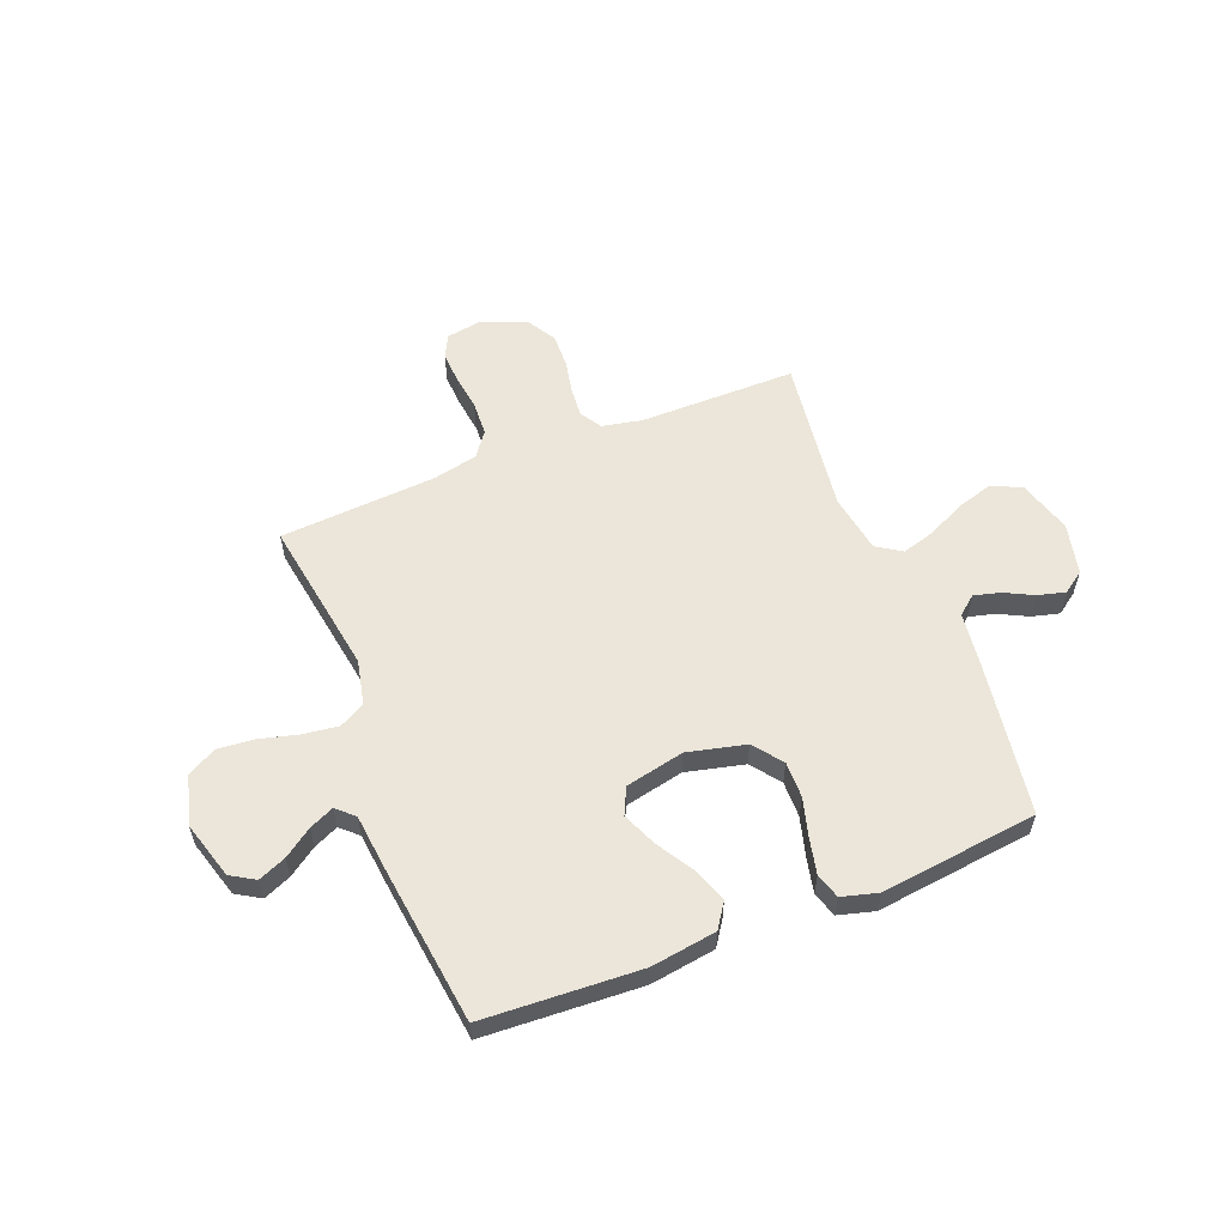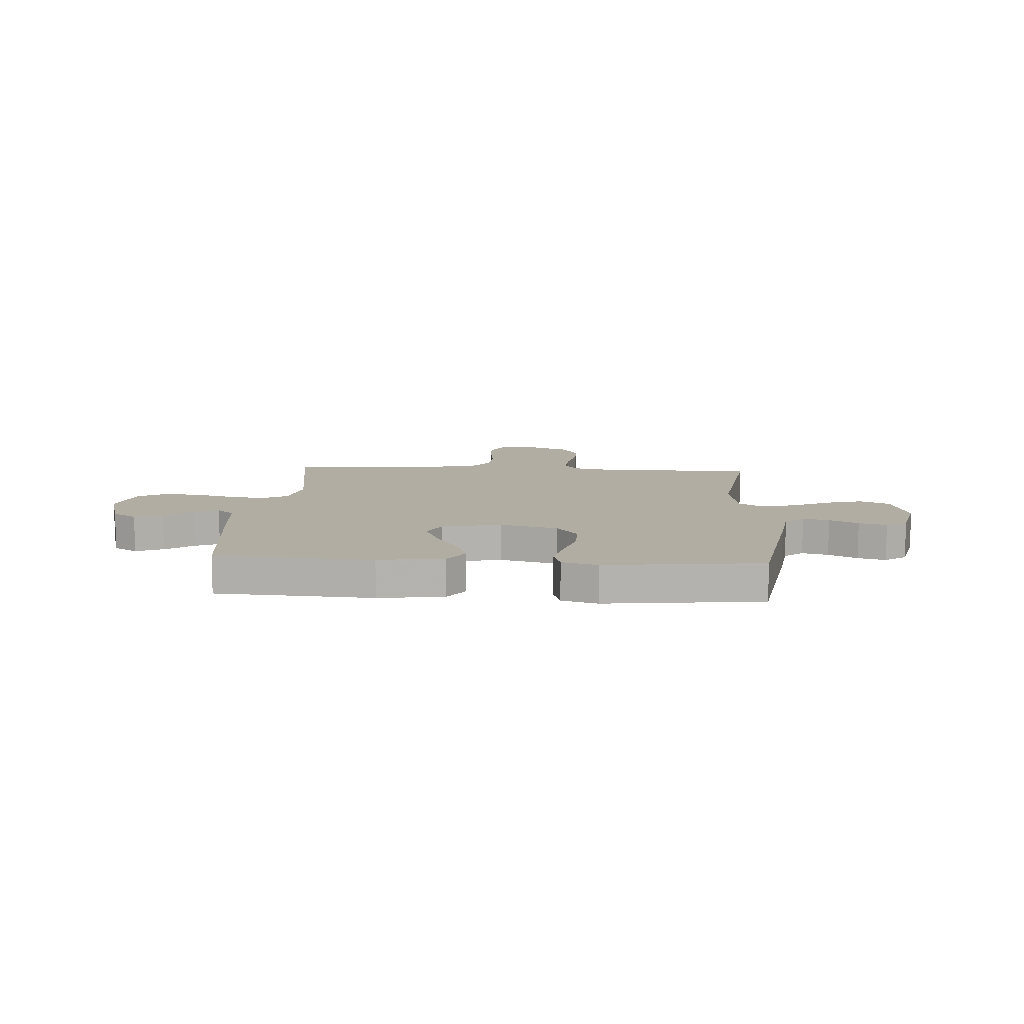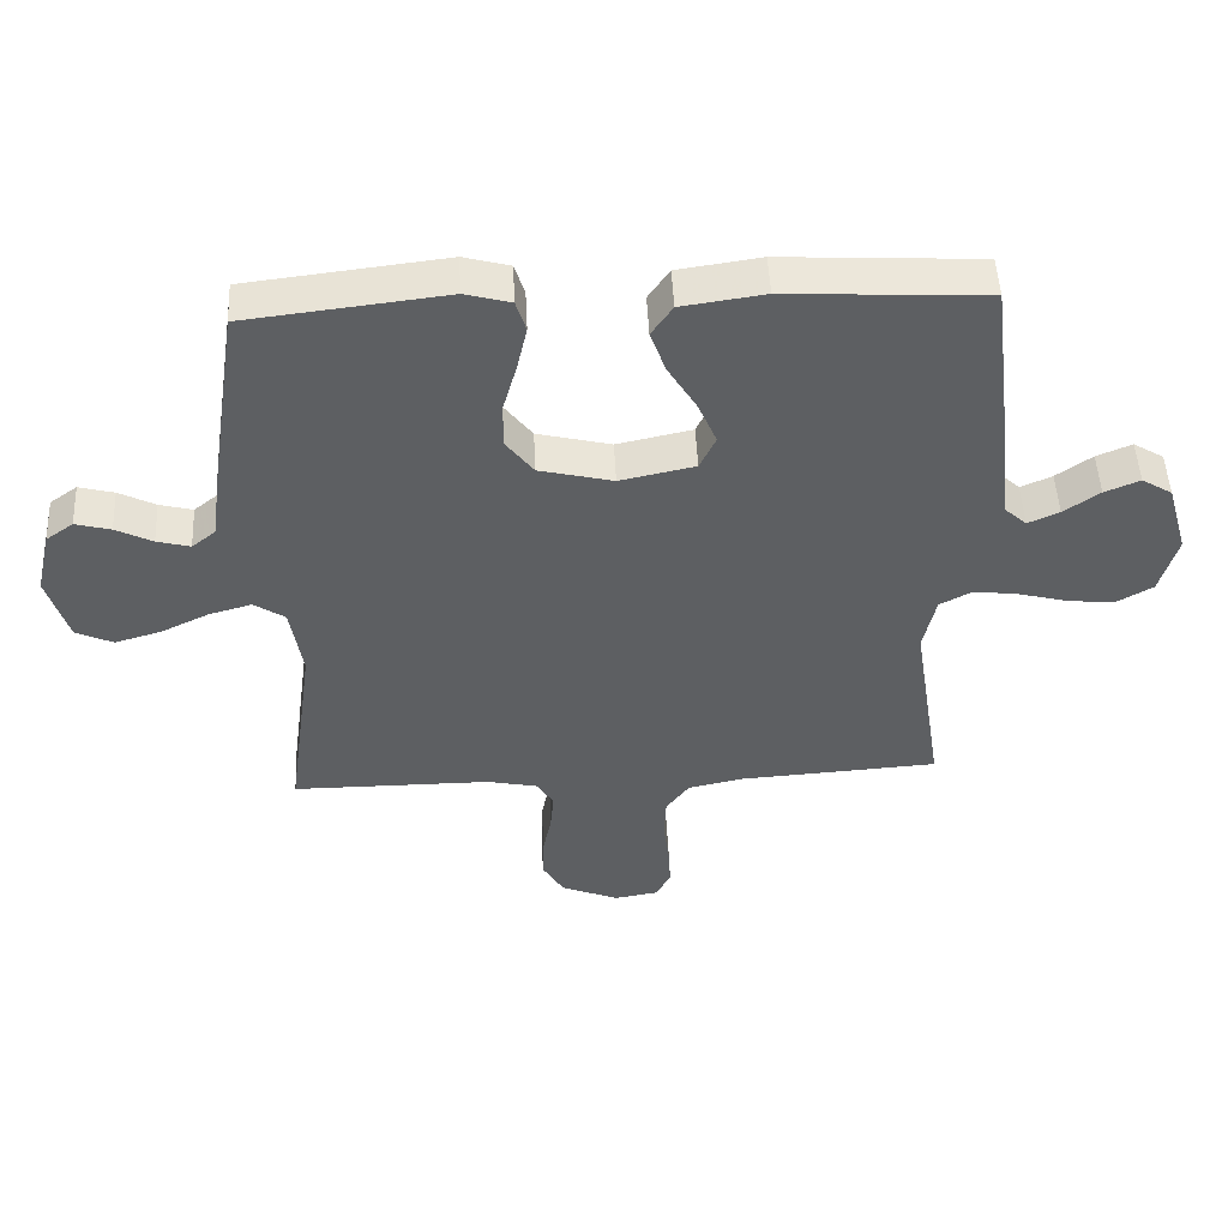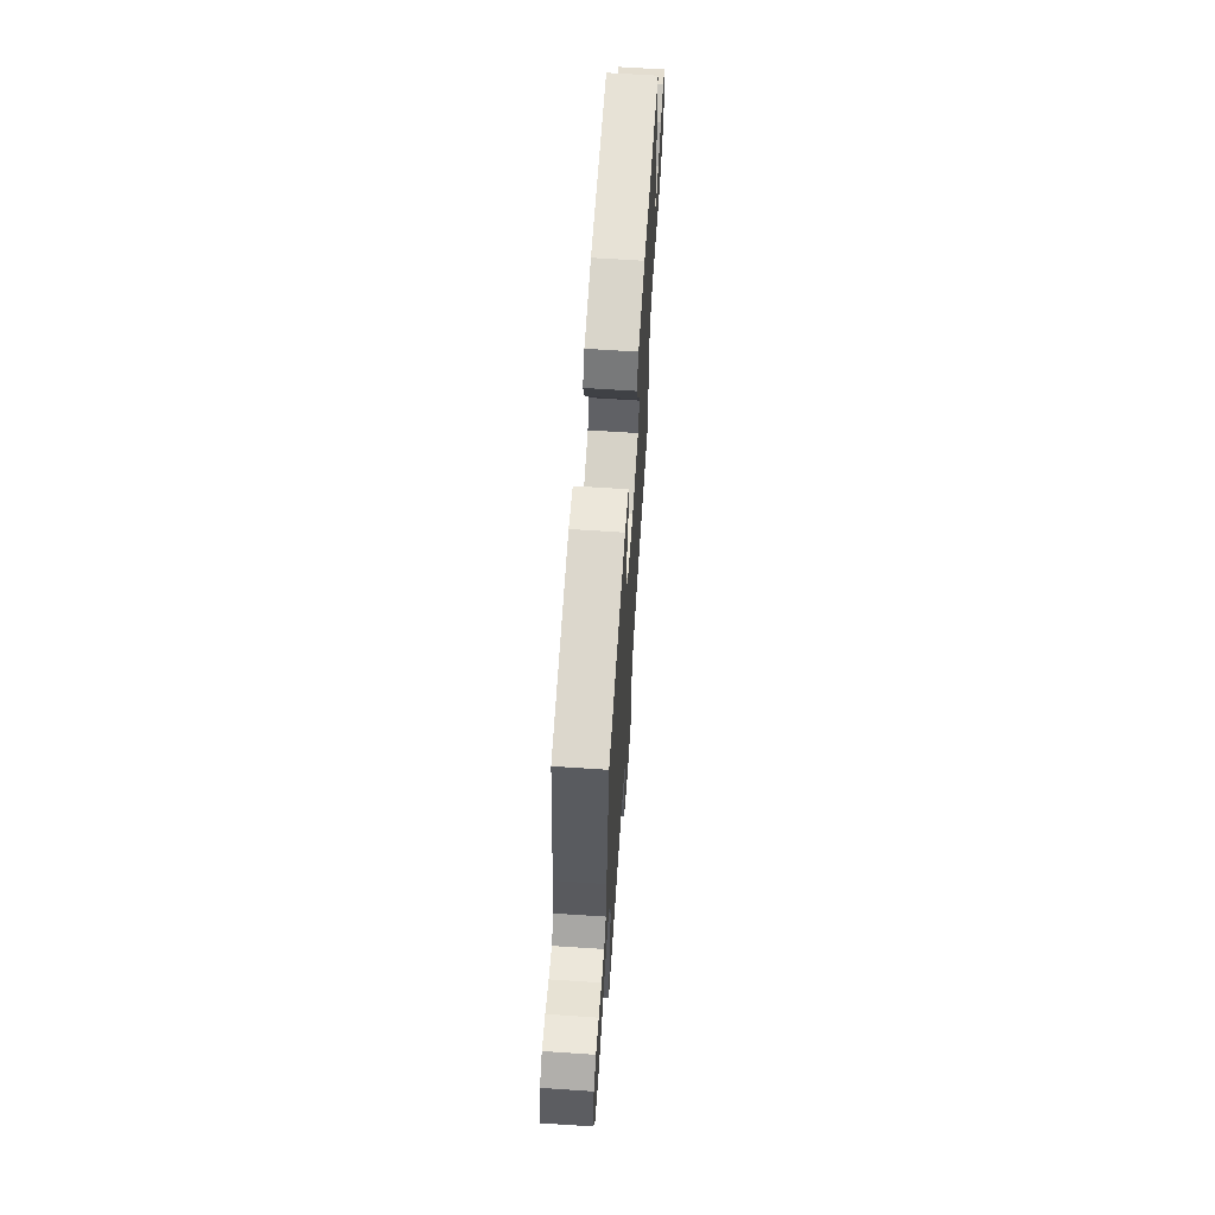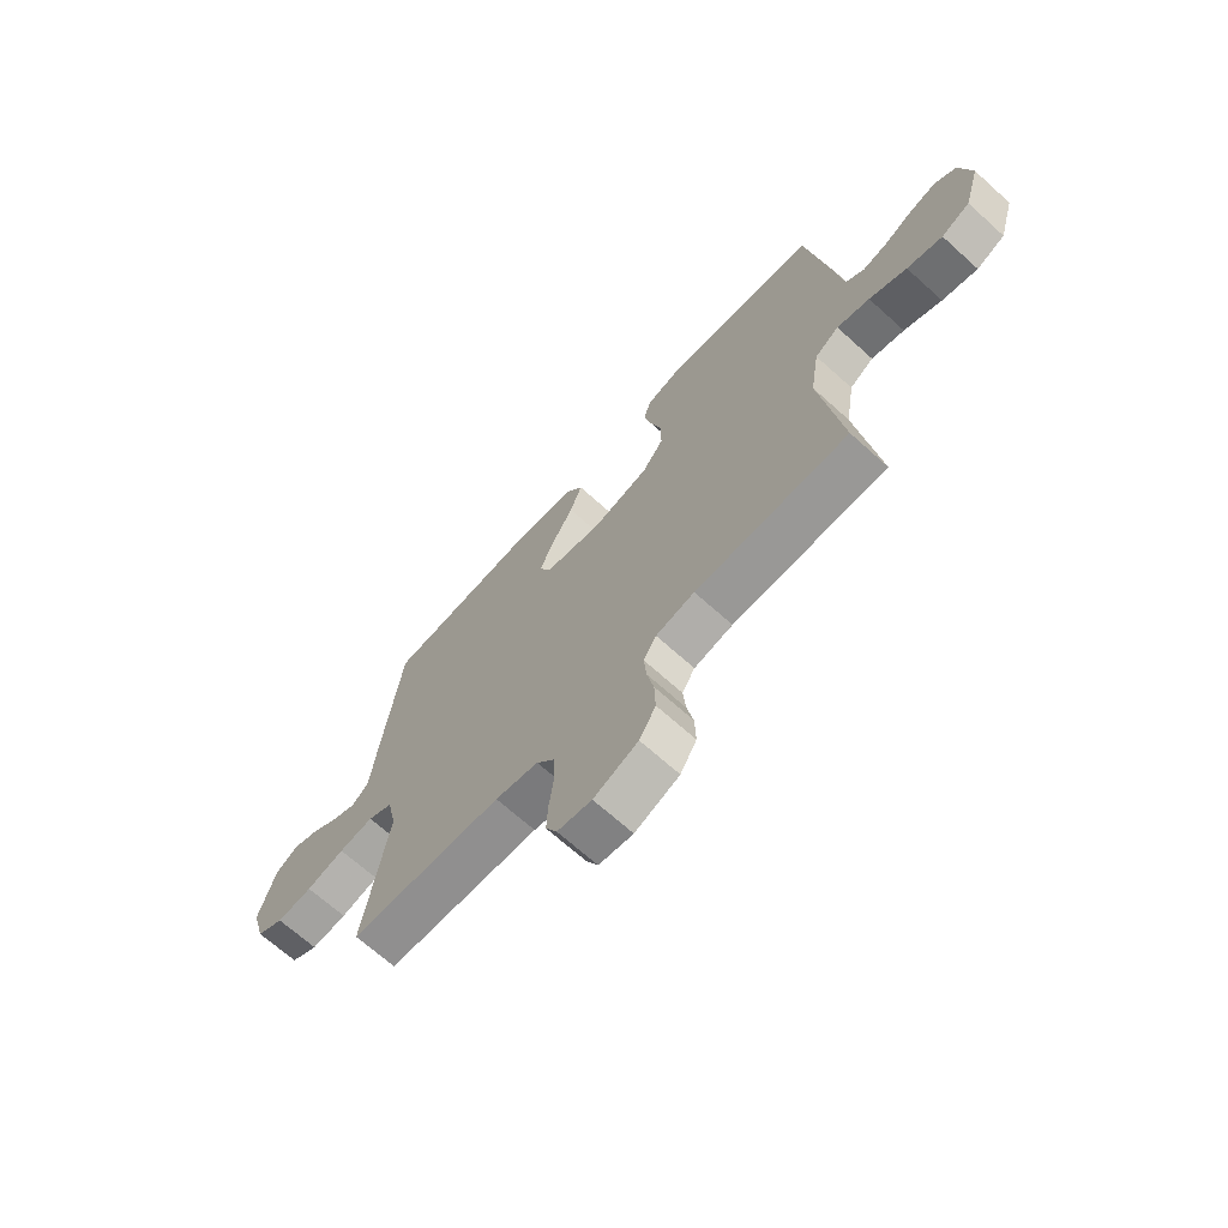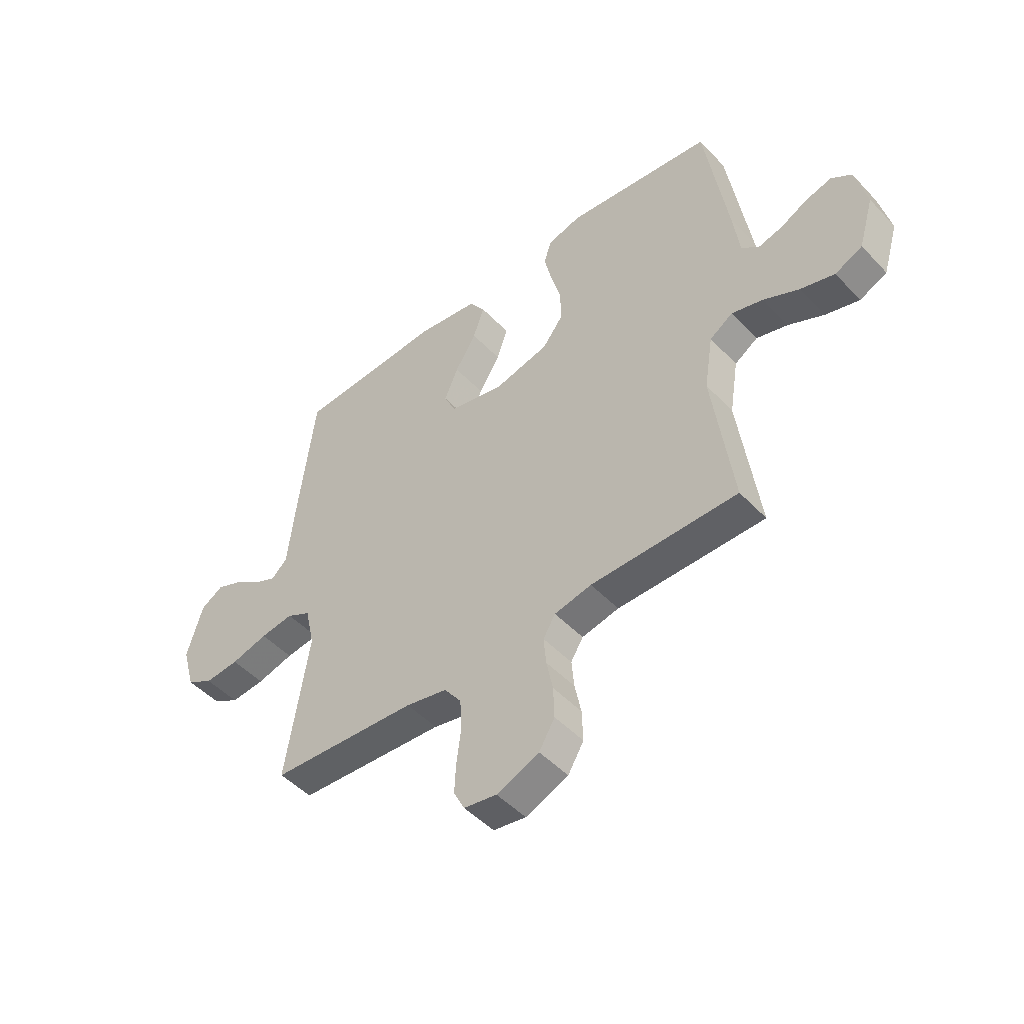
<metadata>
{"format":"obj","ext":"obj","renderer":"f3d","projection":"perspective","resolution":1024,"background":"white","views":[{"elev":57.5,"azim":-21.7,"up":"+Y"},{"elev":10.6,"azim":3.7,"up":"+Y"},{"elev":49.6,"azim":177.2,"up":"+Z"},{"elev":66.2,"azim":93.8,"up":"+Z"},{"elev":-68.4,"azim":47.9,"up":"+Z"},{"elev":-48.3,"azim":40.9,"up":"+Z"}]}
</metadata>
<code>
v 0.5 0.07 -0.5
v 0.2 0.07 -0.501
v 0.124 0.07 -0.517
v 0.099 0.07 -0.558
v 0.104 0.07 -0.615
v 0.117 0.07 -0.679
v 0.119 0.07 -0.743
v 0.087 0.07 -0.797
v 0 0.07 -0.833
v -0.067 0.07 -0.822
v -0.089 0.07 -0.779
v -0.086 0.07 -0.718
v -0.077 0.07 -0.649
v -0.08 0.07 -0.584
v -0.115 0.07 -0.537
v -0.2 0.07 -0.519
v -0.5 0.07 -0.5
v -0.453 0.07 -0.2
v -0.472 0.07 -0.114
v -0.521 0.07 -0.088
v -0.589 0.07 -0.097
v -0.664 0.07 -0.117
v -0.734 0.07 -0.123
v -0.788 0.07 -0.092
v -0.814 0.07 0
v -0.782 0.07 0.11
v -0.736 0.07 0.138
v -0.683 0.07 0.116
v -0.629 0.07 0.078
v -0.582 0.07 0.057
v -0.549 0.07 0.087
v -0.537 0.07 0.2
v -0.5 0.07 0.5
v -0.2 0.07 0.517
v -0.075 0.07 0.499
v -0.043 0.07 0.452
v -0.066 0.07 0.387
v -0.109 0.07 0.316
v -0.137 0.07 0.25
v -0.113 0.07 0.199
v 0 0.07 0.175
v 0.111 0.07 0.202
v 0.153 0.07 0.257
v 0.152 0.07 0.326
v 0.131 0.07 0.401
v 0.116 0.07 0.468
v 0.131 0.07 0.516
v 0.2 0.07 0.535
v 0.5 0.07 0.5
v 0.546 0.07 0.2
v 0.559 0.07 0.101
v 0.595 0.07 0.072
v 0.645 0.07 0.085
v 0.7 0.07 0.113
v 0.753 0.07 0.127
v 0.794 0.07 0.098
v 0.817 0.07 0
v 0.786 0.07 -0.104
v 0.73 0.07 -0.13
v 0.661 0.07 -0.11
v 0.588 0.07 -0.075
v 0.524 0.07 -0.057
v 0.477 0.07 -0.088
v 0.459 0.07 -0.2
v 0.5 0 -0.5
v 0.2 0 -0.501
v 0.124 0 -0.517
v 0.099 0 -0.558
v 0.104 0 -0.615
v 0.117 0 -0.679
v 0.119 0 -0.743
v 0.087 0 -0.797
v 0 0 -0.833
v -0.067 0 -0.822
v -0.089 0 -0.779
v -0.086 0 -0.718
v -0.077 0 -0.649
v -0.08 0 -0.584
v -0.115 0 -0.537
v -0.2 0 -0.519
v -0.5 0 -0.5
v -0.453 0 -0.2
v -0.472 0 -0.114
v -0.521 0 -0.088
v -0.589 0 -0.097
v -0.664 0 -0.117
v -0.734 0 -0.123
v -0.788 0 -0.092
v -0.814 0 0
v -0.782 0 0.11
v -0.736 0 0.138
v -0.683 0 0.116
v -0.629 0 0.078
v -0.582 0 0.057
v -0.549 0 0.087
v -0.537 0 0.2
v -0.5 0 0.5
v -0.2 0 0.517
v -0.075 0 0.499
v -0.043 0 0.452
v -0.066 0 0.387
v -0.109 0 0.316
v -0.137 0 0.25
v -0.113 0 0.199
v 0 0 0.175
v 0.111 0 0.202
v 0.153 0 0.257
v 0.152 0 0.326
v 0.131 0 0.401
v 0.116 0 0.468
v 0.131 0 0.516
v 0.2 0 0.535
v 0.5 0 0.5
v 0.546 0 0.2
v 0.559 0 0.101
v 0.595 0 0.072
v 0.645 0 0.085
v 0.7 0 0.113
v 0.753 0 0.127
v 0.794 0 0.098
v 0.817 0 0
v 0.786 0 -0.104
v 0.73 0 -0.13
v 0.661 0 -0.11
v 0.588 0 -0.075
v 0.524 0 -0.057
v 0.477 0 -0.088
v 0.459 0 -0.2
f 58 59 60 61
f 58 61 62
f 57 58 62
f 56 57 62
f 53 54 55 56
f 52 53 56 62
f 51 52 62 63
f 49 50 51 63
f 44 45 46 47
f 44 47 48 49
f 35 36 37 38
f 35 38 39
f 34 35 39
f 31 32 33 34
f 31 34 39
f 30 31 39 40
f 26 27 28 29
f 26 29 30
f 25 26 30
f 24 25 30
f 21 22 23 24
f 20 21 24 30
f 19 20 30 40
f 16 17 18
f 15 16 18 19
f 10 11 12 13
f 10 13 14
f 9 10 14
f 8 9 14
f 5 6 7 8
f 4 5 8 14
f 3 4 14 15
f 64 1 2
f 43 44 49 63
f 42 43 63 64
f 41 42 64 2
f 15 19 40 41
f 2 3 15 41
f 125 124 123 122
f 126 125 122
f 126 122 121
f 126 121 120
f 120 119 118 117
f 126 120 117 116
f 127 126 116 115
f 127 115 114 113
f 111 110 109 108
f 113 112 111 108
f 102 101 100 99
f 103 102 99
f 103 99 98
f 98 97 96 95
f 103 98 95
f 104 103 95 94
f 93 92 91 90
f 94 93 90
f 94 90 89
f 94 89 88
f 88 87 86 85
f 94 88 85 84
f 104 94 84 83
f 82 81 80
f 83 82 80 79
f 77 76 75 74
f 78 77 74
f 78 74 73
f 78 73 72
f 72 71 70 69
f 78 72 69 68
f 79 78 68 67
f 66 65 128
f 127 113 108 107
f 128 127 107 106
f 66 128 106 105
f 105 104 83 79
f 105 79 67 66
f 1 65 66 2
f 2 66 67 3
f 3 67 68 4
f 4 68 69 5
f 5 69 70 6
f 6 70 71 7
f 7 71 72 8
f 8 72 73 9
f 9 73 74 10
f 10 74 75 11
f 11 75 76 12
f 12 76 77 13
f 13 77 78 14
f 14 78 79 15
f 15 79 80 16
f 16 80 81 17
f 17 81 82 18
f 18 82 83 19
f 19 83 84 20
f 20 84 85 21
f 21 85 86 22
f 22 86 87 23
f 23 87 88 24
f 24 88 89 25
f 25 89 90 26
f 26 90 91 27
f 27 91 92 28
f 28 92 93 29
f 29 93 94 30
f 30 94 95 31
f 31 95 96 32
f 32 96 97 33
f 33 97 98 34
f 34 98 99 35
f 35 99 100 36
f 36 100 101 37
f 37 101 102 38
f 38 102 103 39
f 39 103 104 40
f 40 104 105 41
f 41 105 106 42
f 42 106 107 43
f 43 107 108 44
f 44 108 109 45
f 45 109 110 46
f 46 110 111 47
f 47 111 112 48
f 48 112 113 49
f 49 113 114 50
f 50 114 115 51
f 51 115 116 52
f 52 116 117 53
f 53 117 118 54
f 54 118 119 55
f 55 119 120 56
f 56 120 121 57
f 57 121 122 58
f 58 122 123 59
f 59 123 124 60
f 60 124 125 61
f 61 125 126 62
f 62 126 127 63
f 63 127 128 64
f 64 128 65 1

</code>
